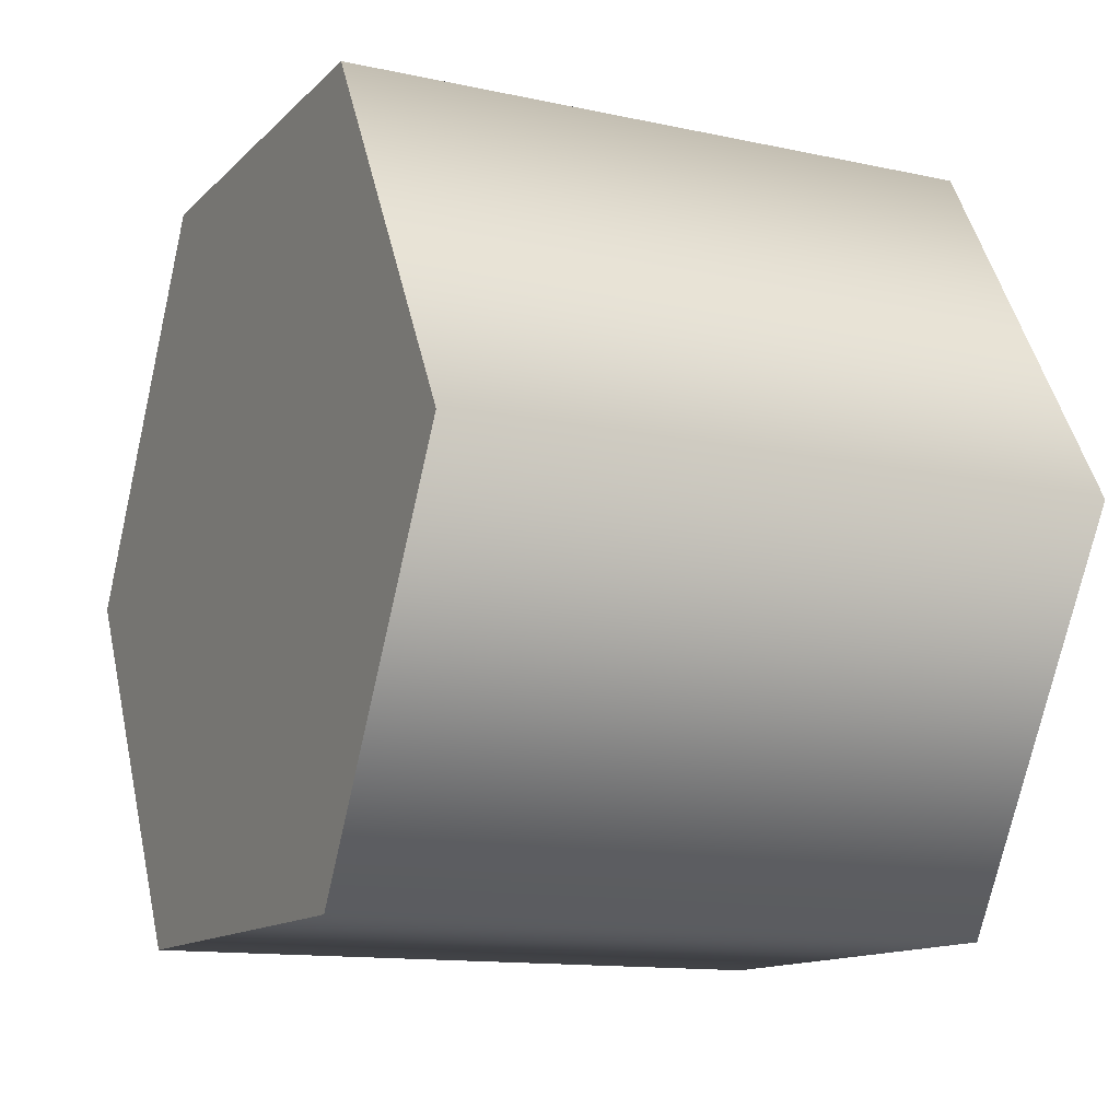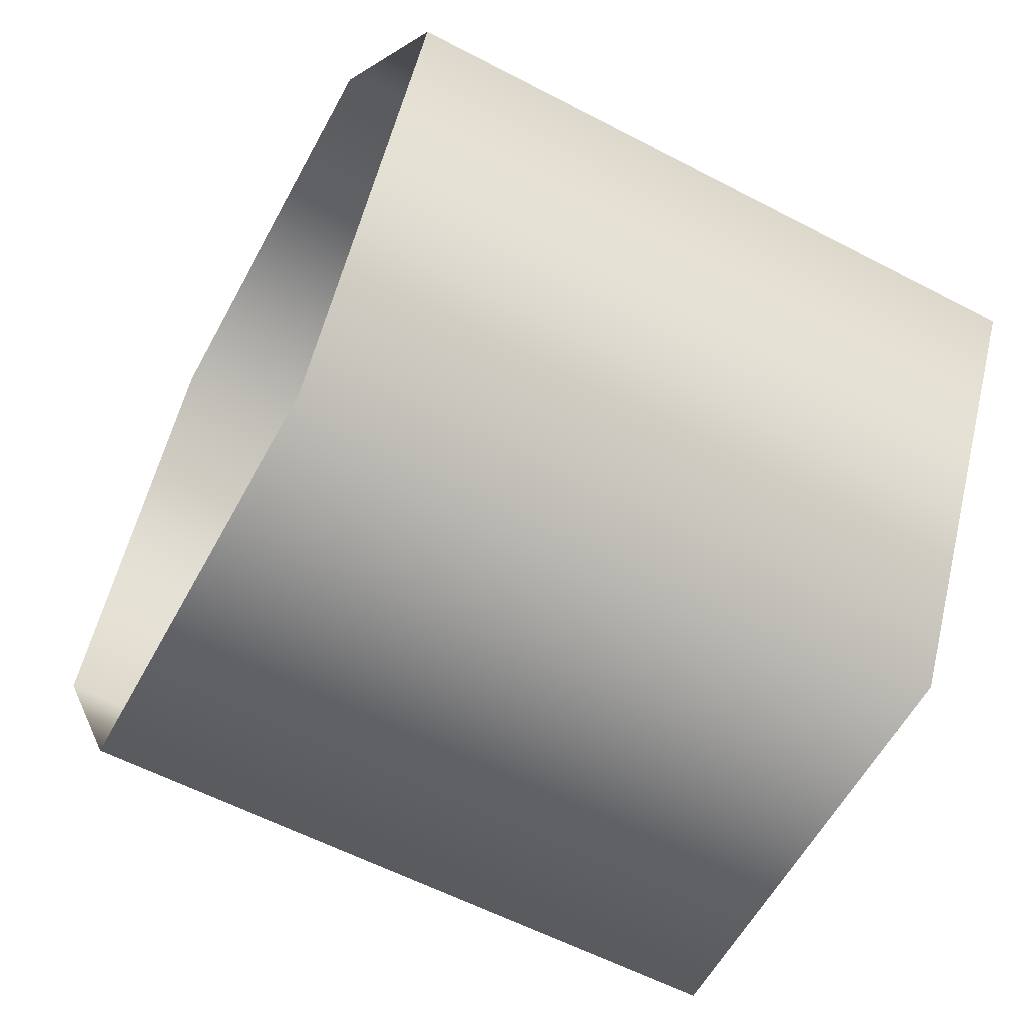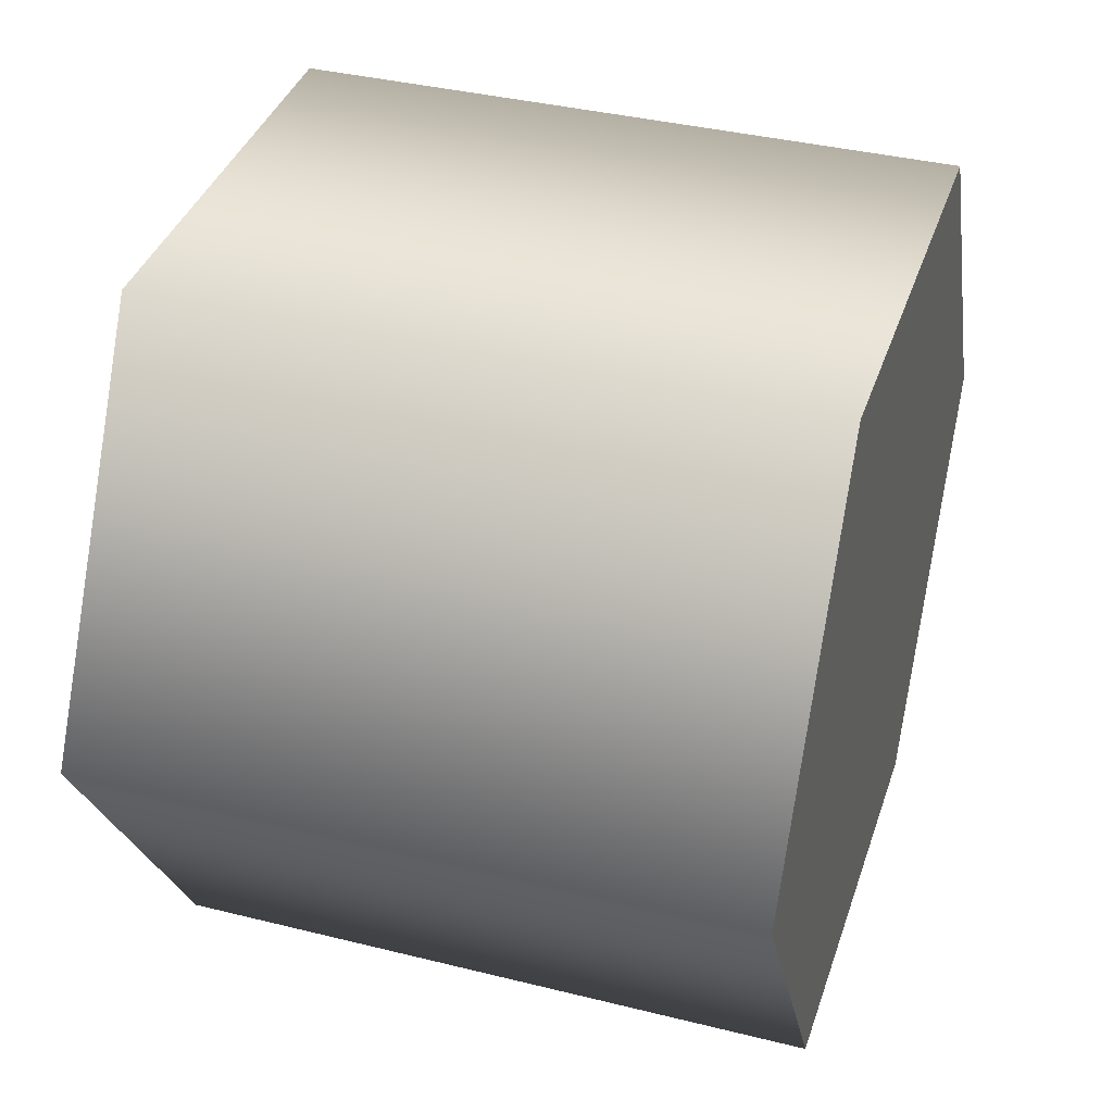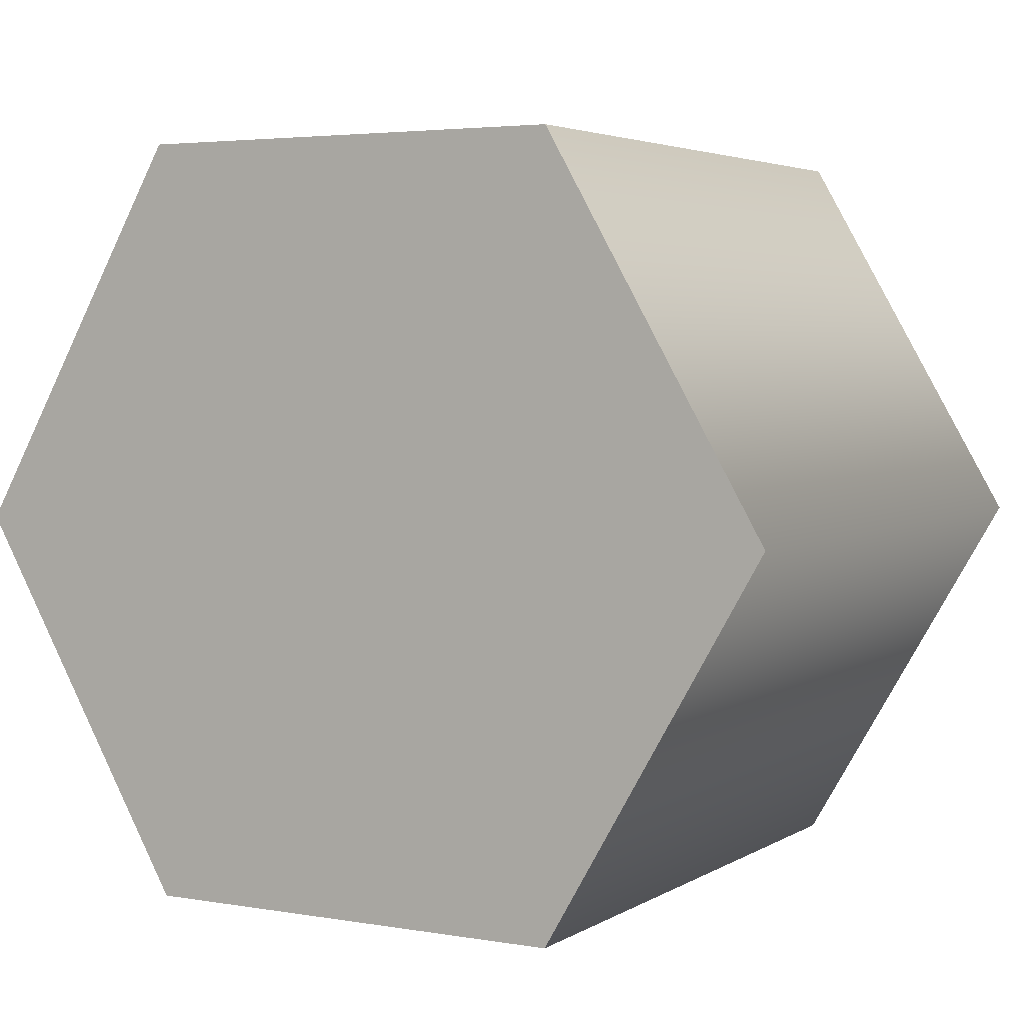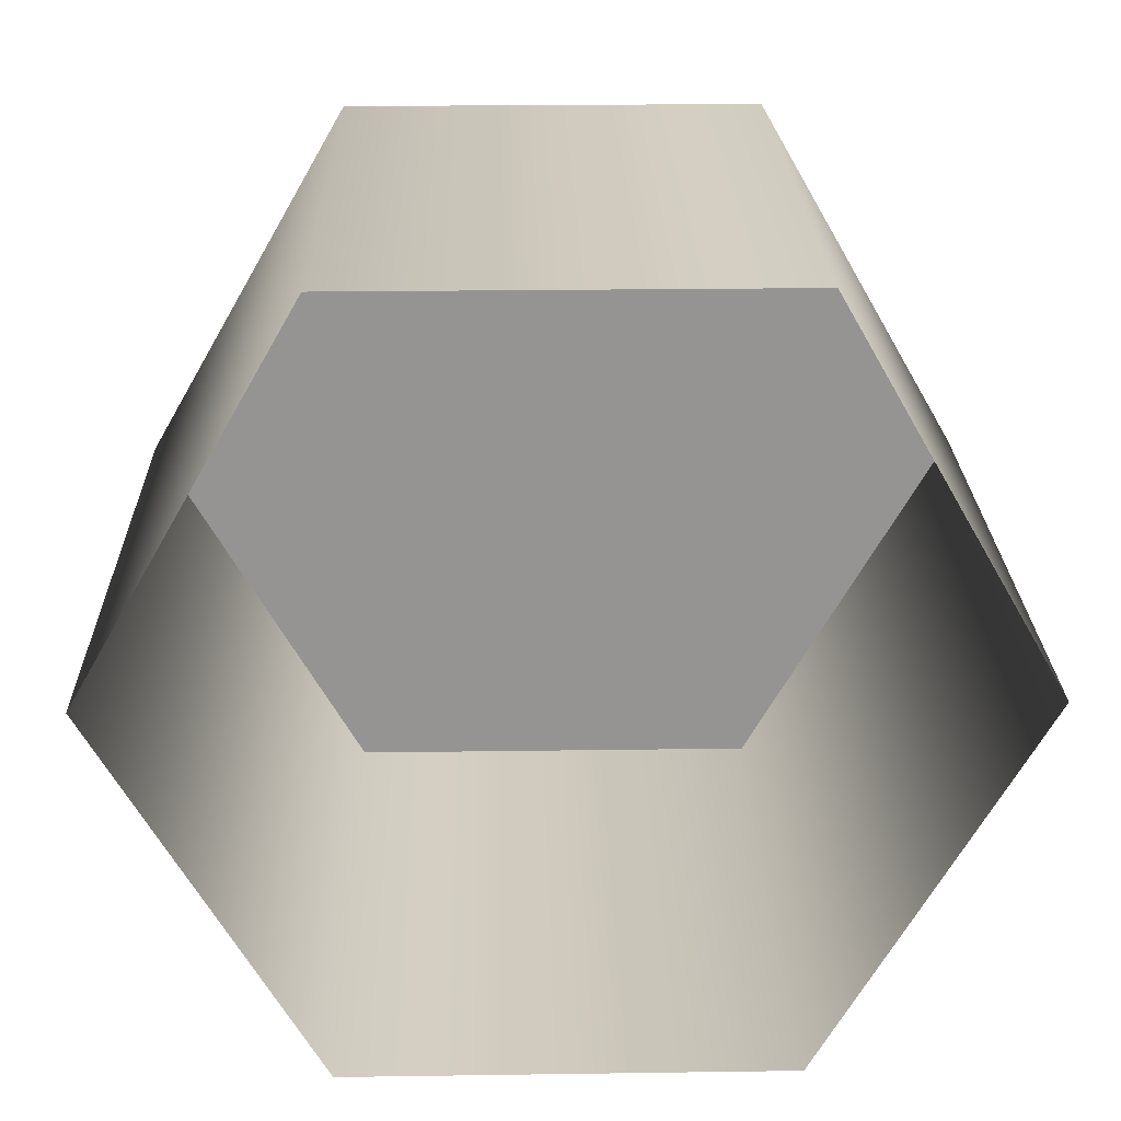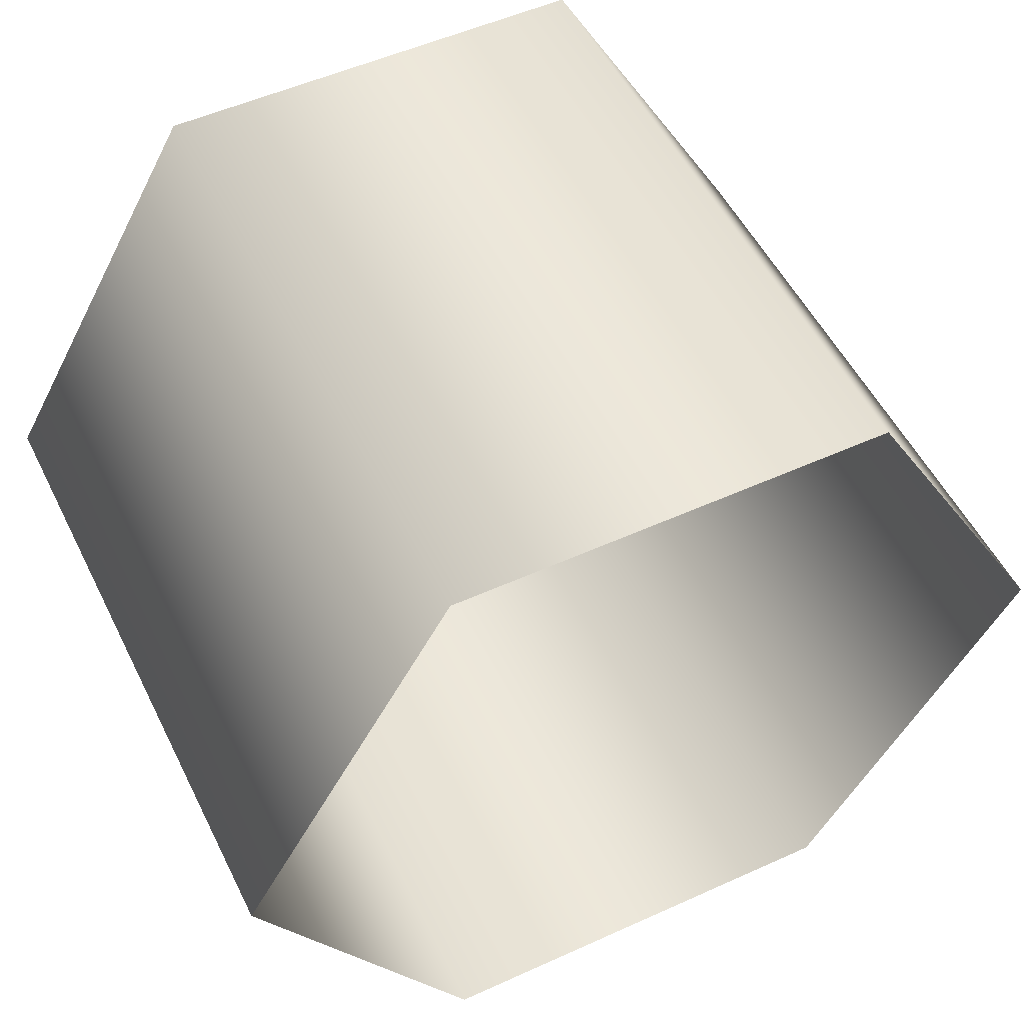
<metadata>
{"format":"obj","ext":"obj","renderer":"f3d","projection":"perspective","resolution":1024,"background":"white","views":[{"elev":-12.8,"azim":-116.6,"up":"+Z"},{"elev":-58.9,"azim":61.7,"up":"+Z"},{"elev":37.8,"azim":107.6,"up":"+Z"},{"elev":3.9,"azim":-150.7,"up":"+Z"},{"elev":23.0,"azim":-1.4,"up":"+Z"},{"elev":52.6,"azim":-26.0,"up":"+Z"}]}
</metadata>
<code>
o pCylinder12.001
v -81.47 15.74 -121.5
v -81.94 15.74 -121.5
v -82.18 15.74 -121.1
v -81.94 15.74 -120.7
v -81.47 15.74 -120.7
v -81.23 15.74 -121.1
v -81.47 16.45 -121.5
v -81.94 16.45 -121.5
v -82.18 16.45 -121.1
v -81.94 16.45 -120.7
v -81.47 16.45 -120.7
v -81.23 16.45 -121.1
f 1 2 8 7
f 2 3 9 8
f 3 4 10 9
f 4 5 11 10
f 5 6 12 11
f 6 1 7 12
f 7 8 9 10 11 12

</code>
